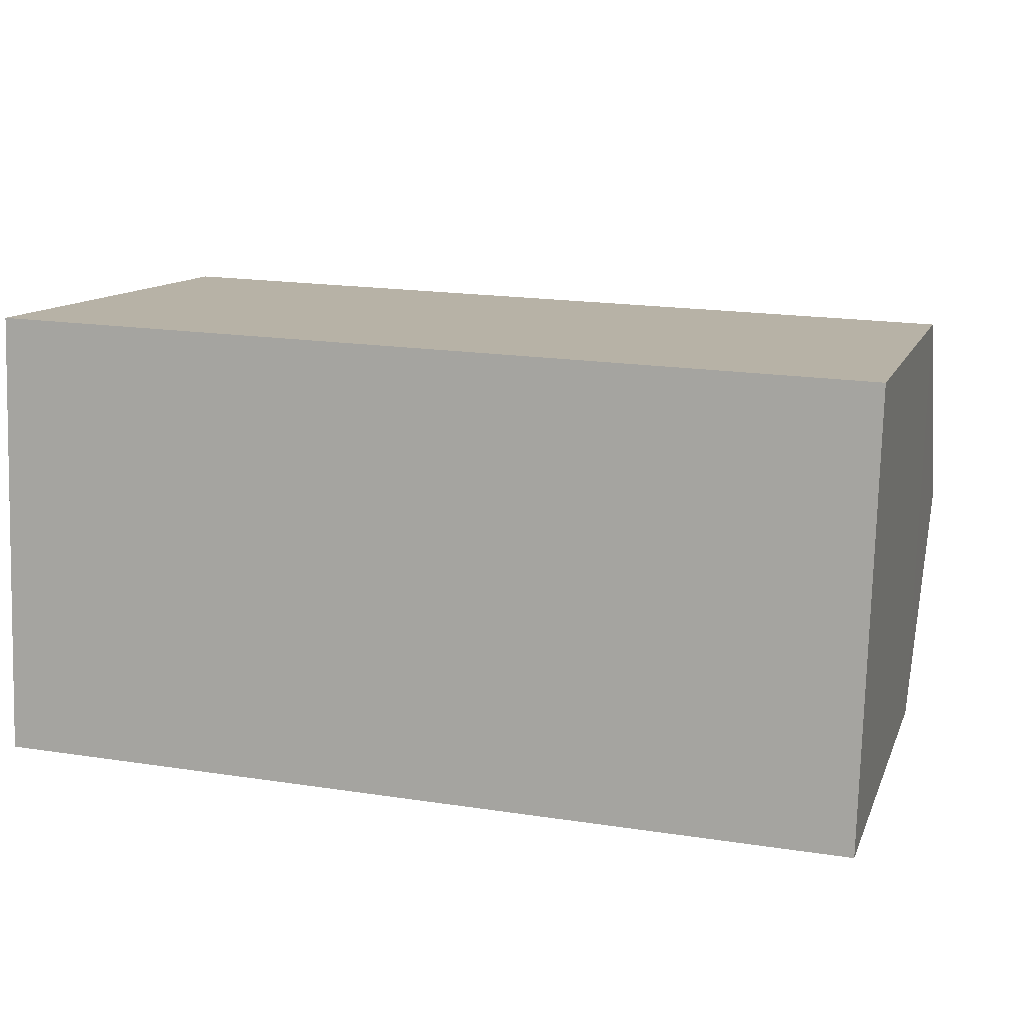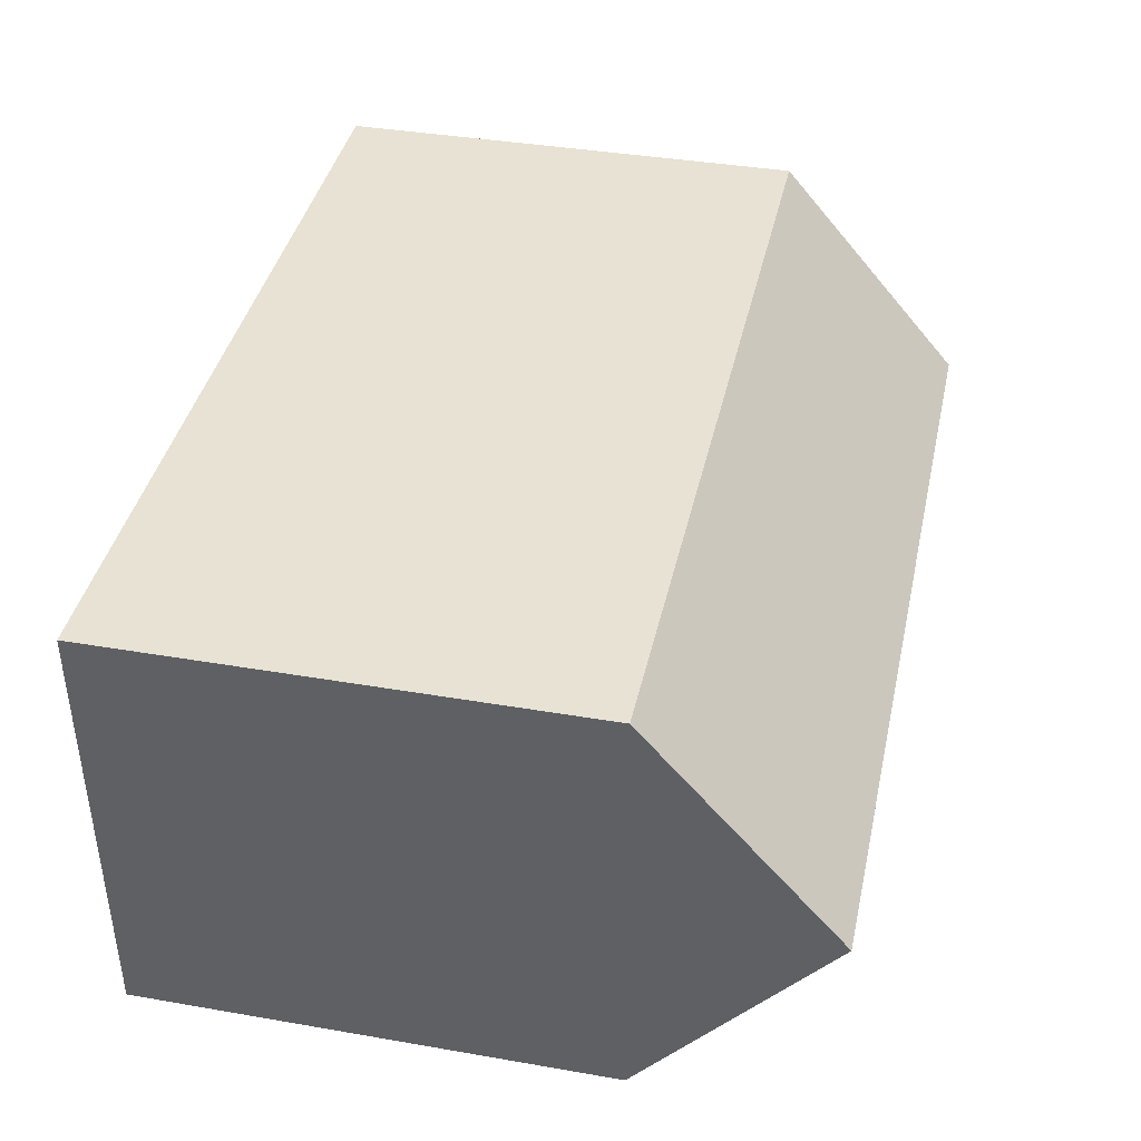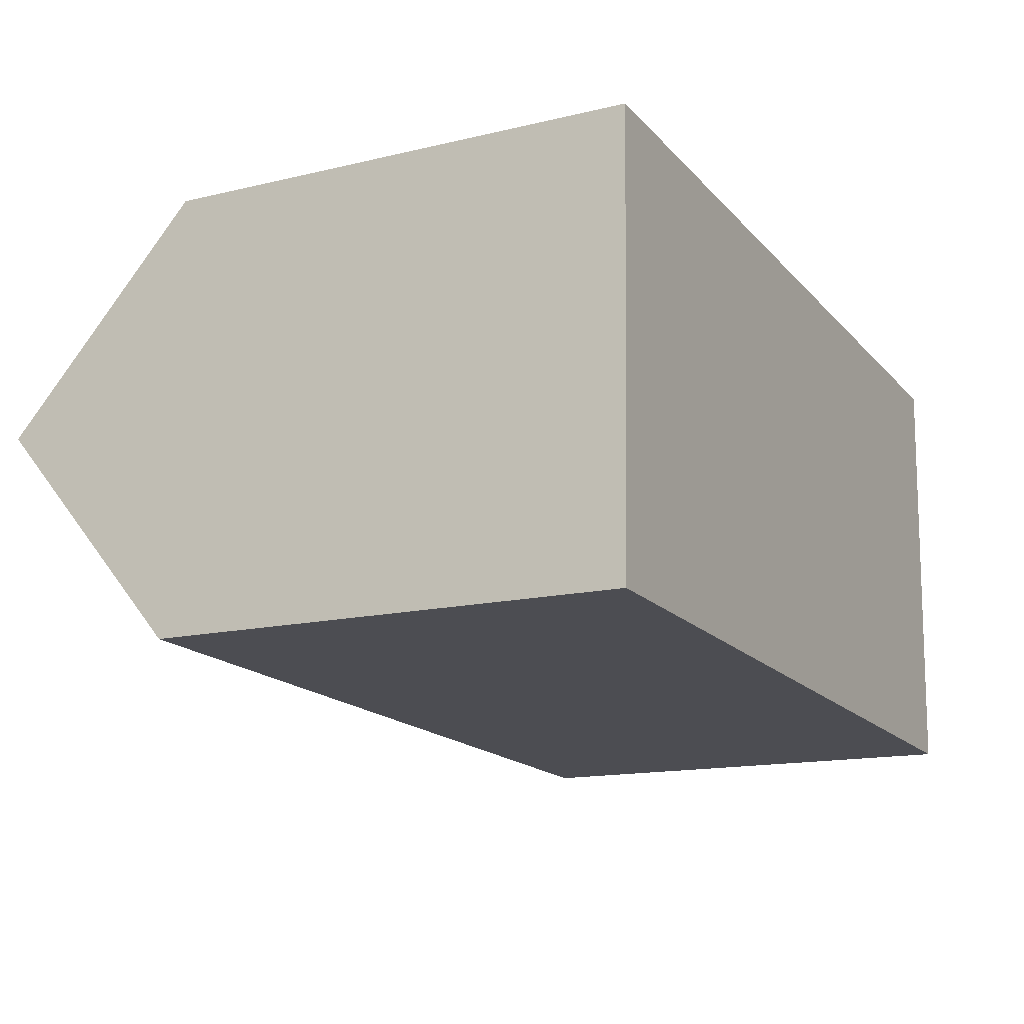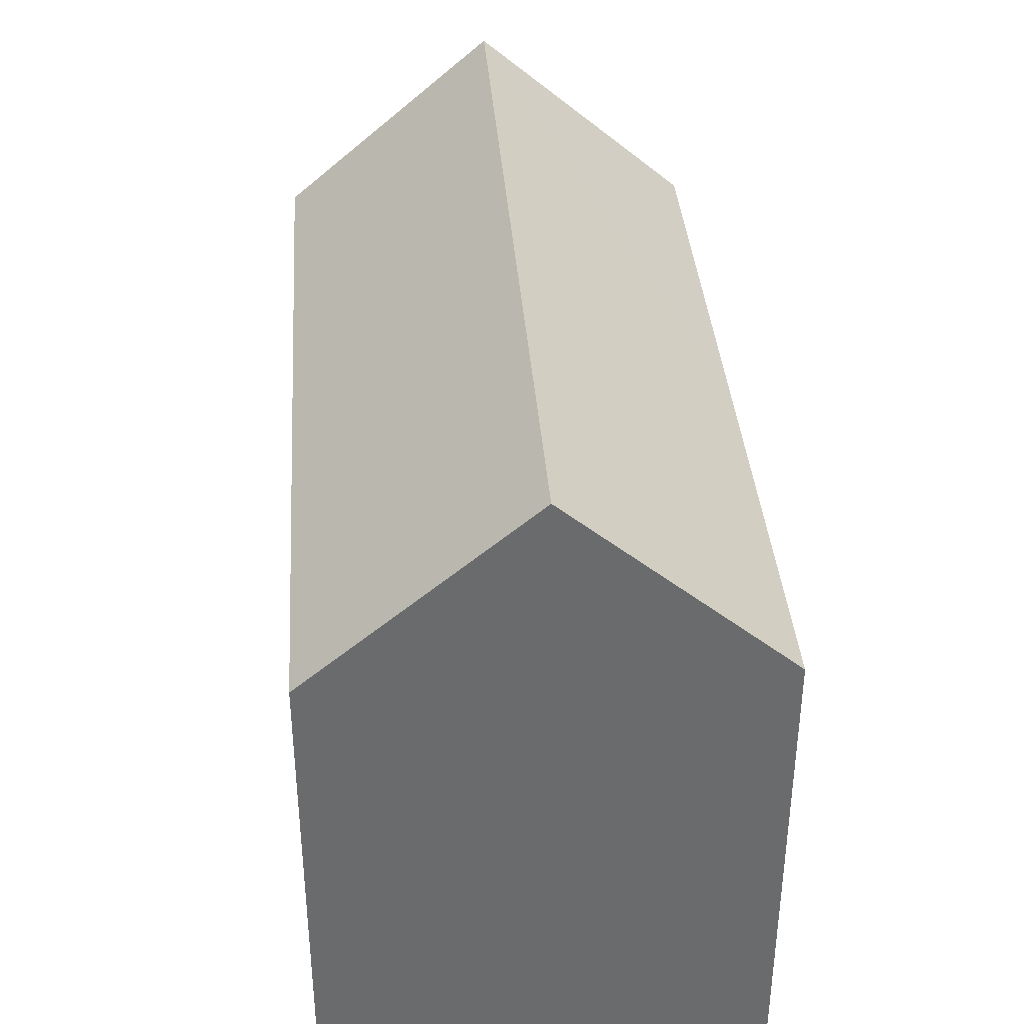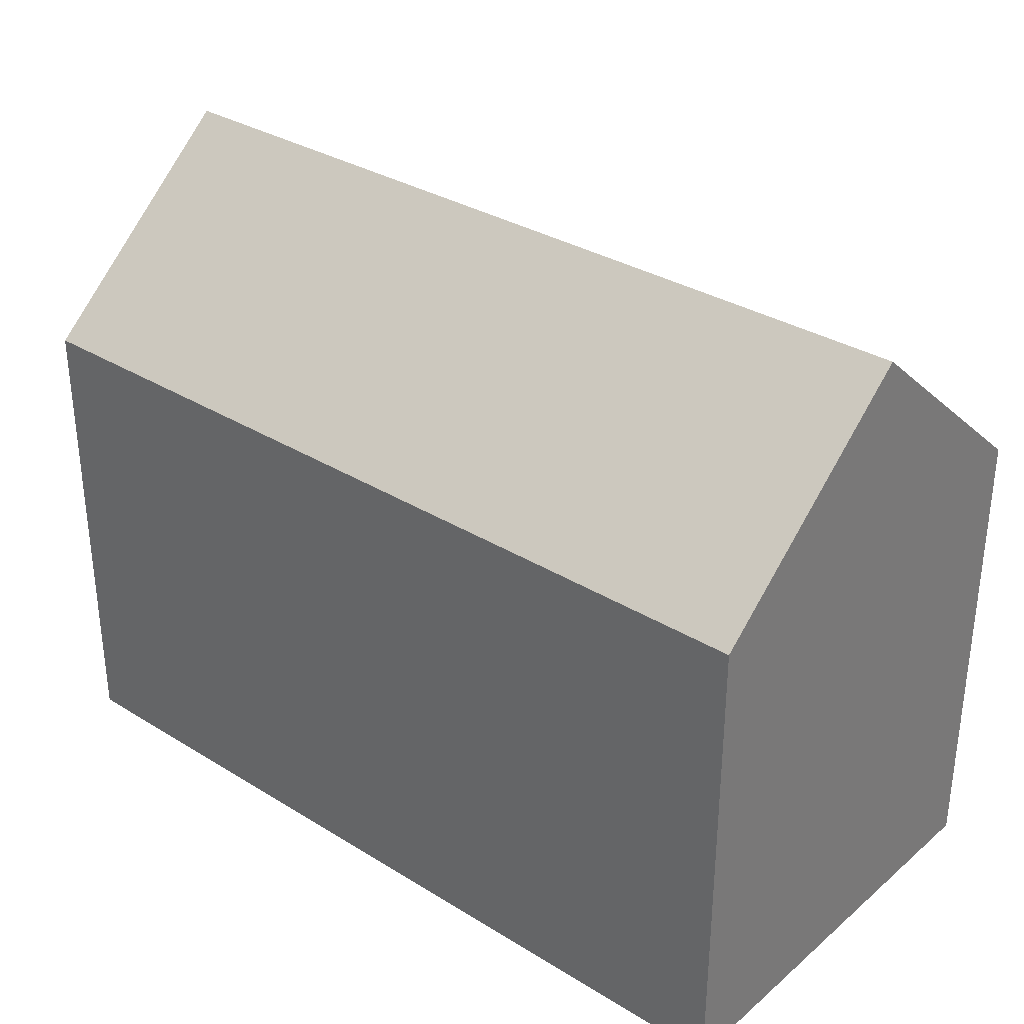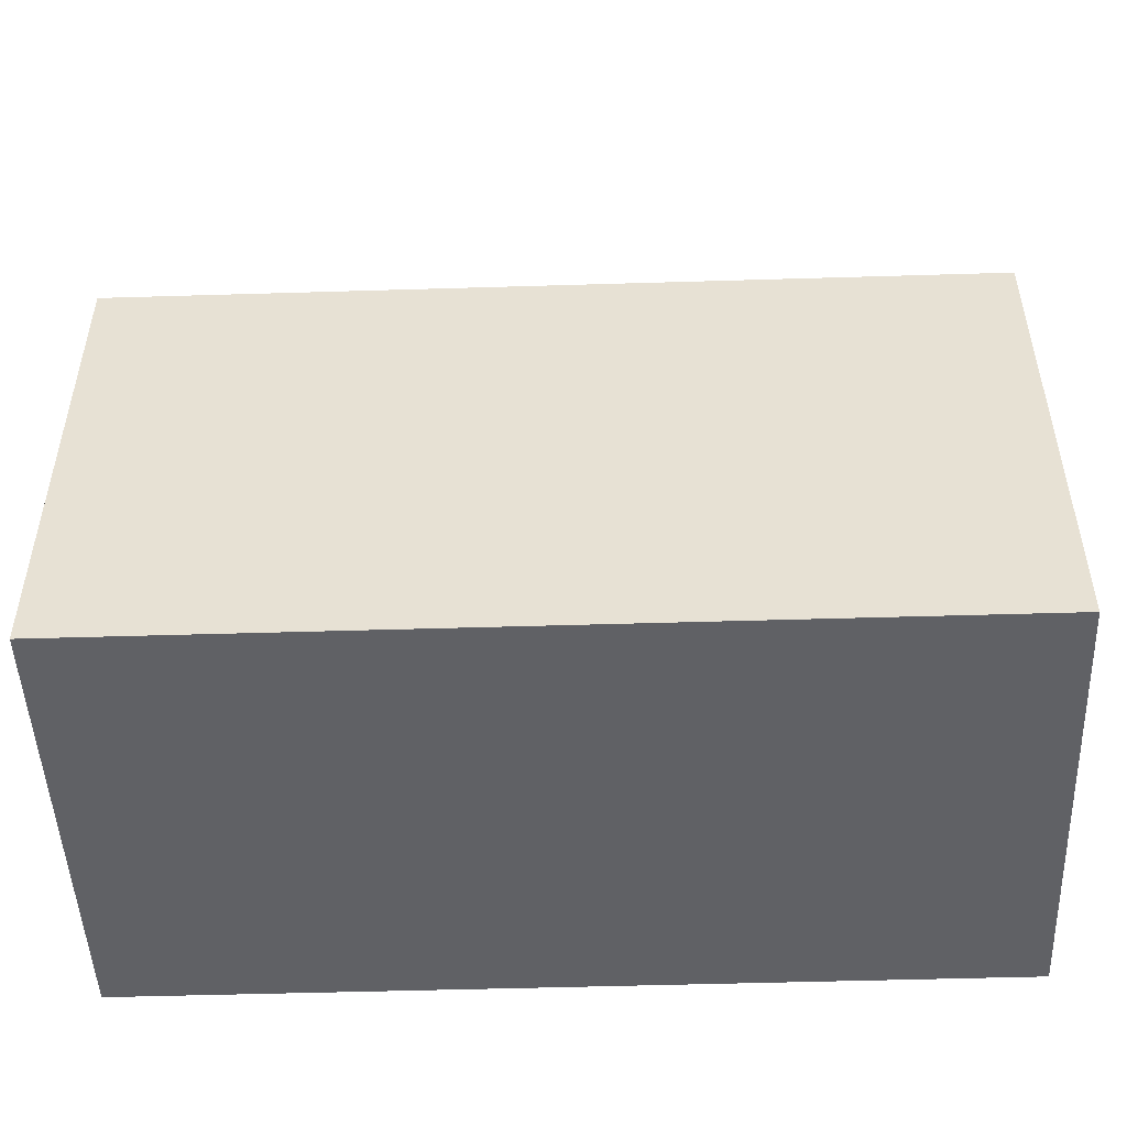
<metadata>
{"format":"obj","ext":"obj","renderer":"f3d","projection":"perspective","resolution":1024,"background":"white","views":[{"elev":11.5,"azim":16.0,"up":"+Z"},{"elev":38.0,"azim":102.4,"up":"+Z"},{"elev":-14.6,"azim":-62.6,"up":"+Z"},{"elev":37.1,"azim":87.9,"up":"+Y"},{"elev":32.7,"azim":-137.5,"up":"+Y"},{"elev":-49.4,"azim":4.0,"up":"+Y"}]}
</metadata>
<code>
v  19.64 15.09 4.306
v  12.29 10.79 9.588
v  19.79 10.79 9.315
v  0.146 15.09 5.015
v  7.57 10.79 9.759
v  0.292 10.79 10.02
v  9.806 10.79 -0.352
v  19.49 10.8 -0.697
v  0 10.79 6.606e-16
v  0 0 0
v  0.292 -6.138e-16 10.02
v  0.146 -3.071e-16 5.015
v  7.57 -5.976e-16 9.759
v  12.29 -5.871e-16 9.588
v  19.79 -5.704e-16 9.315
v  19.49 4.268e-17 -0.697
v  19.64 -2.637e-16 4.306
v  9.806 2.155e-17 -0.352
g defaultobject
f 1 2 3
f 2 1 4
f 2 4 5
f 5 4 6
f 7 1 8
f 1 7 4
f 4 7 9
f 9 6 4
f 6 9 10
f 6 10 11
f 11 10 12
f 11 5 6
f 5 11 2
f 2 11 13
f 2 13 3
f 3 13 14
f 3 14 15
f 3 8 1
f 8 3 15
f 8 15 16
f 16 15 17
f 16 7 8
f 7 16 9
f 9 16 18
f 9 18 10
f 14 17 15
f 17 14 16
f 16 14 18
f 18 14 13
f 18 13 11
f 18 11 10
f 10 11 12

</code>
